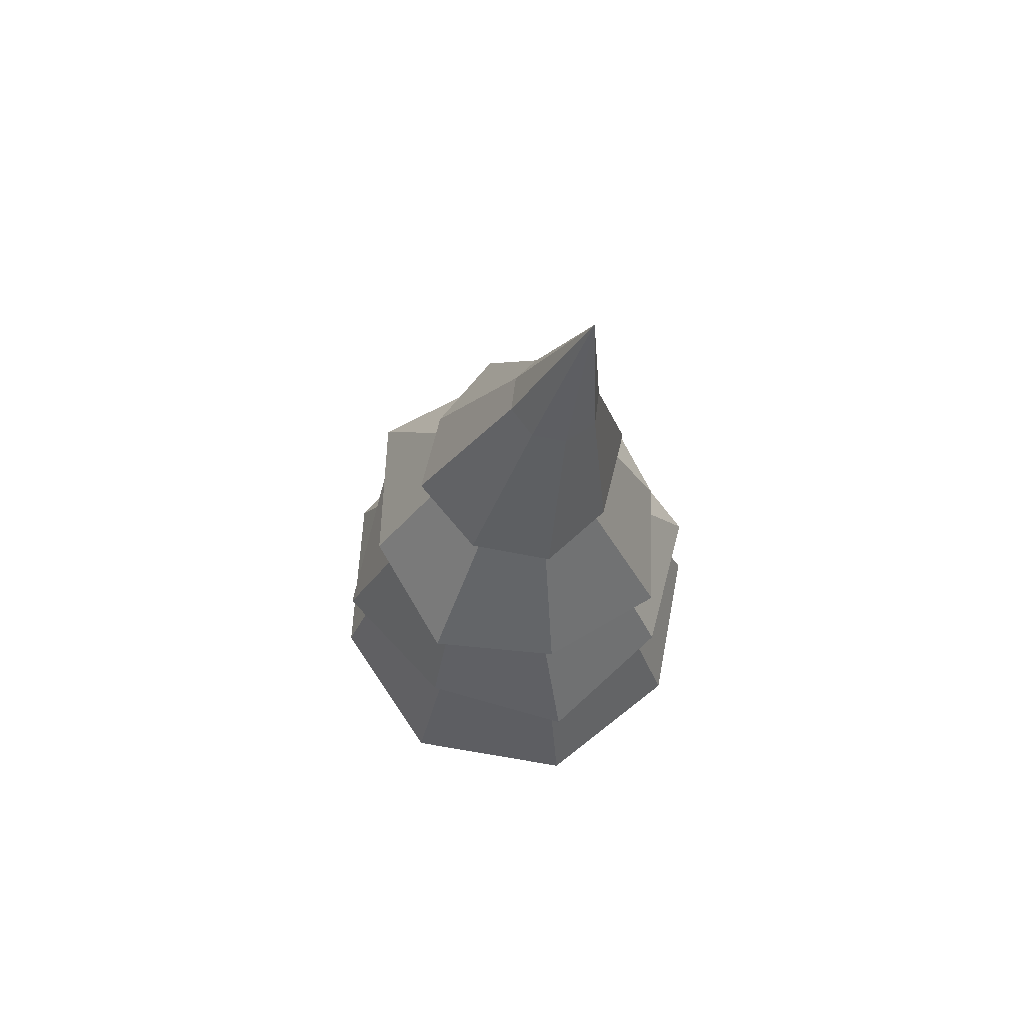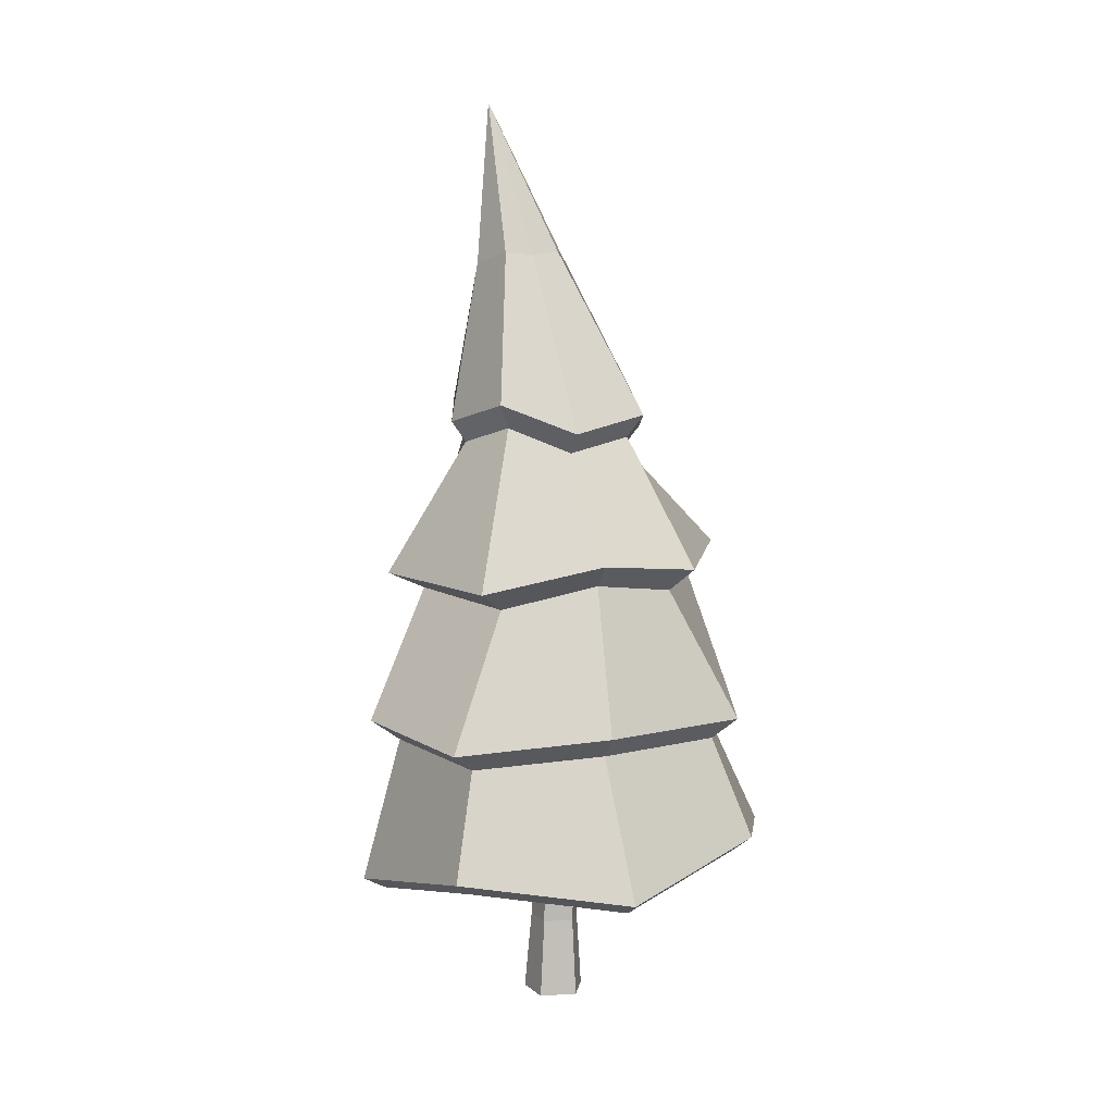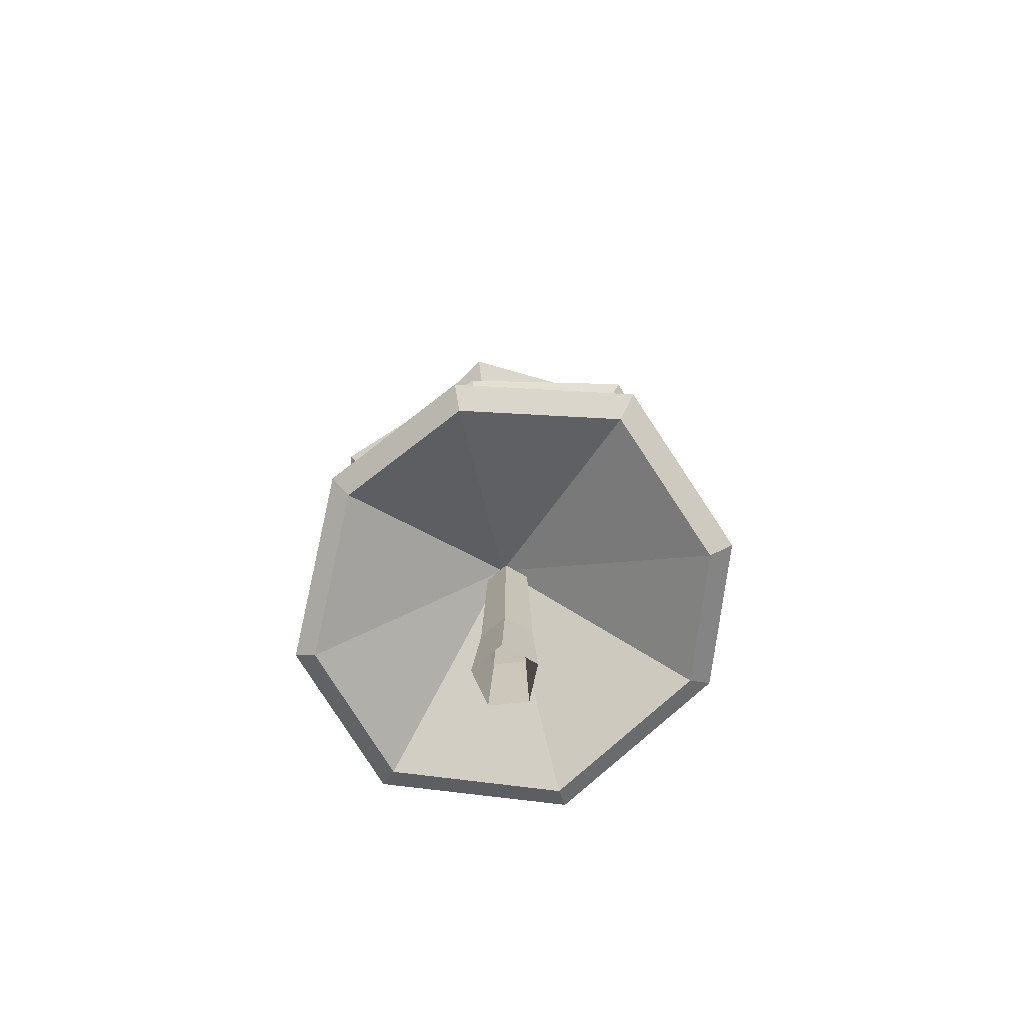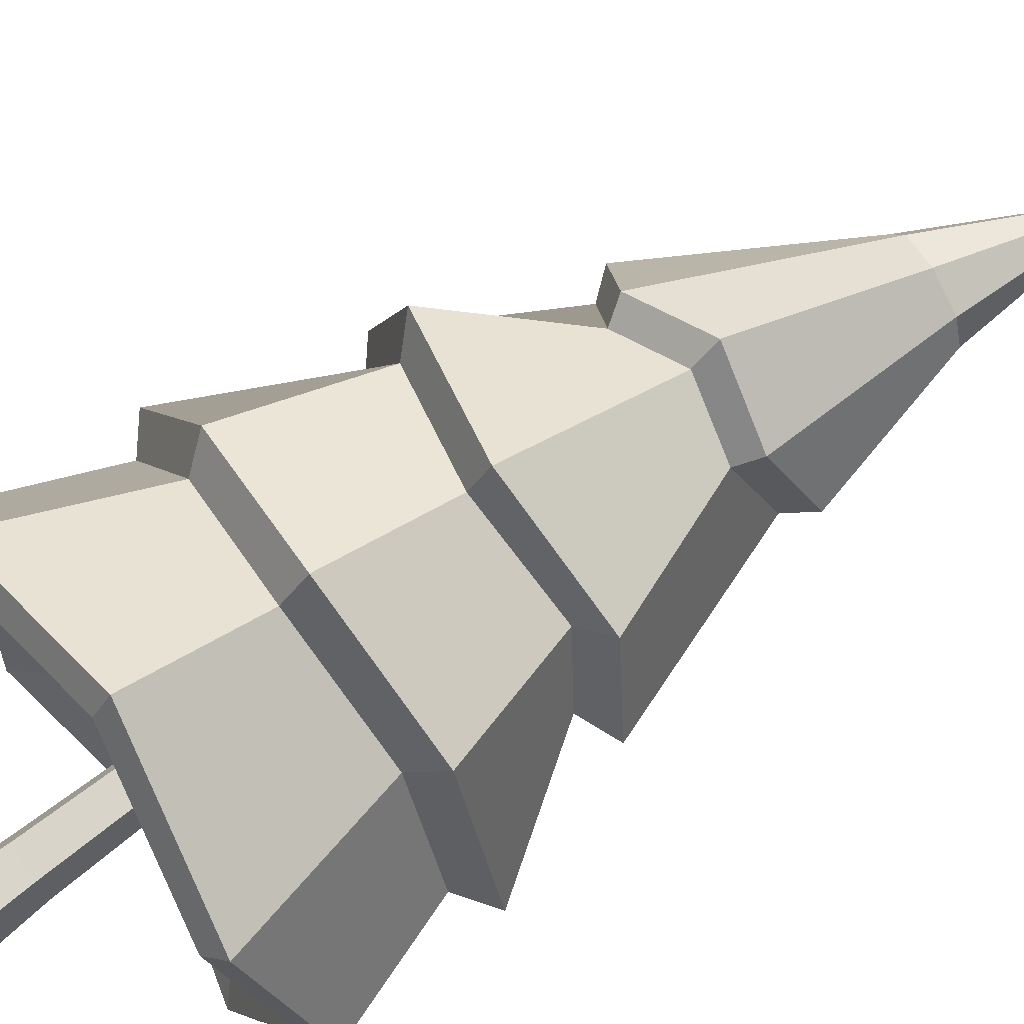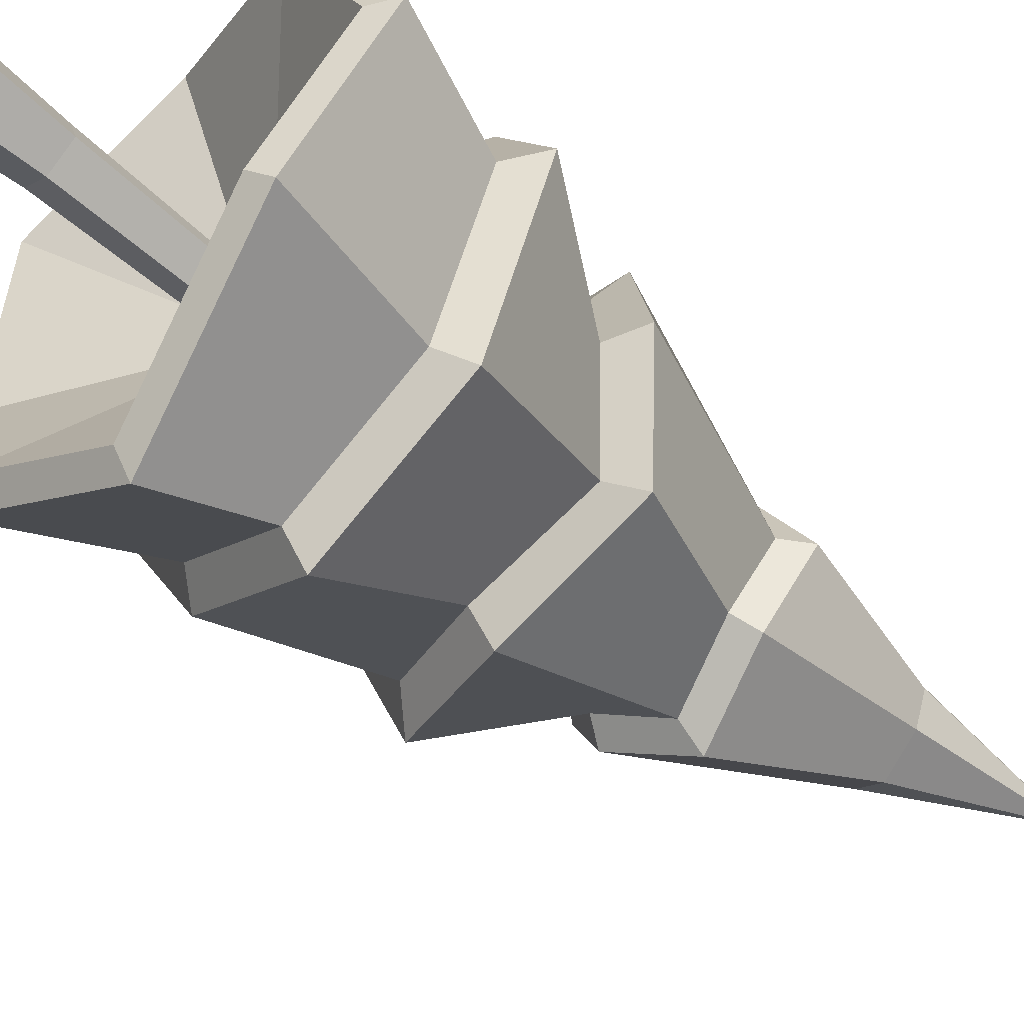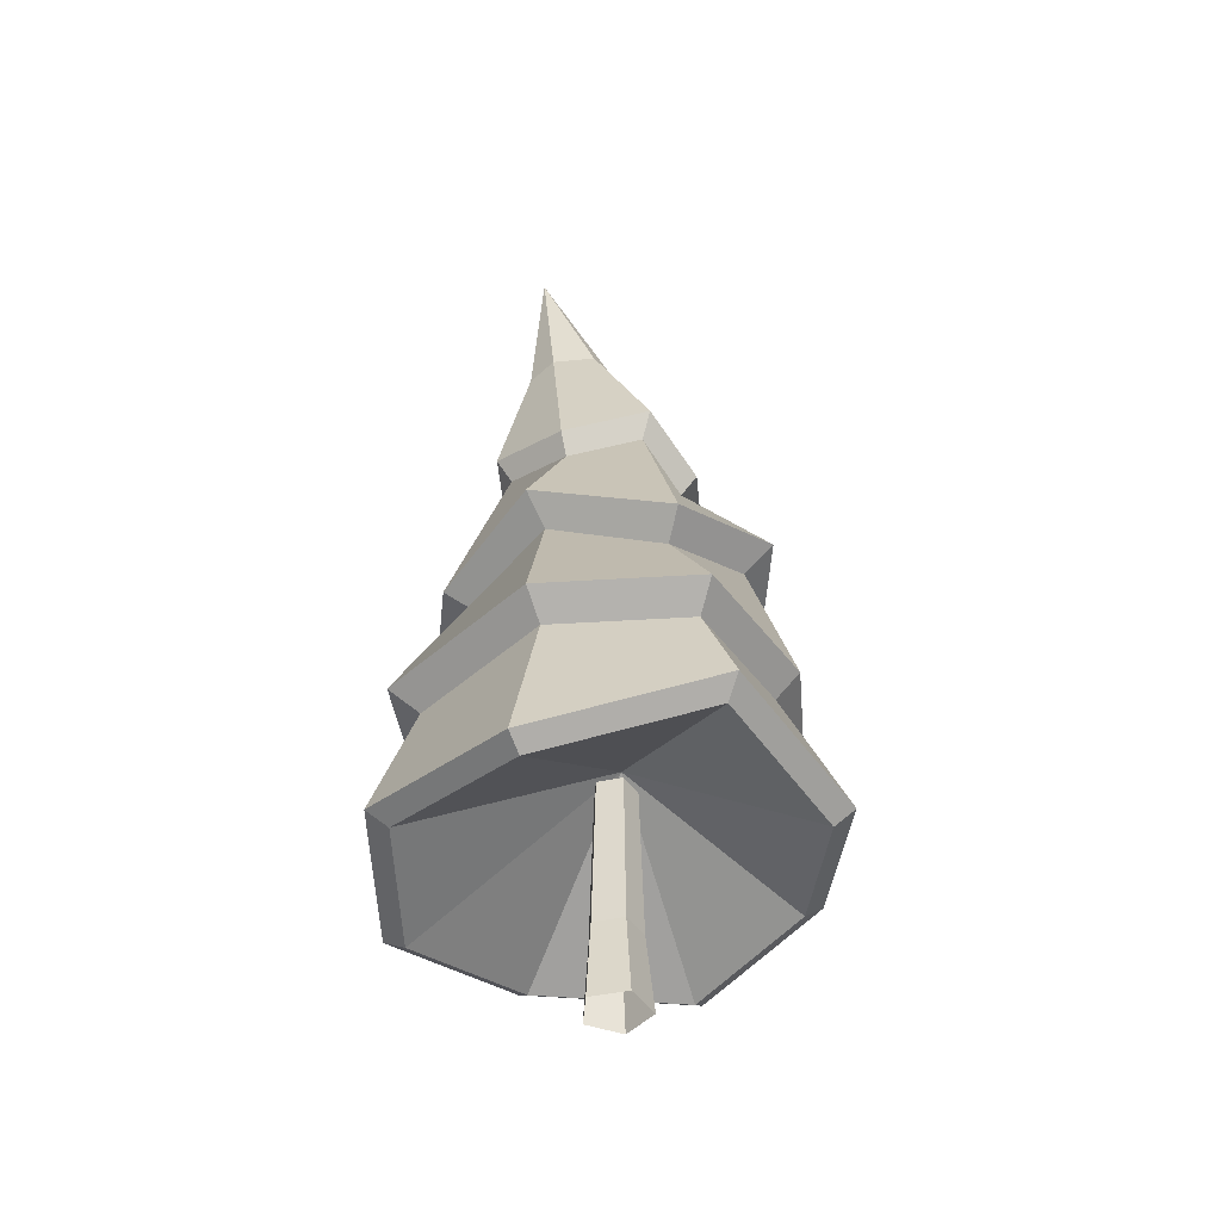
<metadata>
{"format":"obj","ext":"obj","renderer":"f3d","projection":"perspective","resolution":1024,"background":"white","views":[{"elev":71.1,"azim":-14.3,"up":"+Y"},{"elev":9.2,"azim":-153.2,"up":"+Y"},{"elev":-72.1,"azim":-30.1,"up":"+Y"},{"elev":76.1,"azim":53.0,"up":"+Z"},{"elev":-54.9,"azim":46.0,"up":"+Z"},{"elev":-45.0,"azim":157.9,"up":"+Y"}]}
</metadata>
<code>
g Fir_Tree_m_06
v -0.08995 1.384 -1.772
v -1.218 1.184 -1.075
v -1.626 1.429 0.2166
v -1.211 1.25 1.344
v -0.02453 1.395 1.904
v 1.154 1.132 1.338
v 1.647 1.309 0.261
v 1.146 1.064 -1.08
v -0.01972 2.159 -1.398
v -0.8339 2.226 -0.803
v -1.314 2.215 0.1342
v -0.8512 2.302 0.9945
v 0.005785 2.247 1.478
v 0.8801 2.27 1.012
v 1.351 2.165 0.1616
v 0.8989 2.188 -0.9142
v -0.000434 2.315 -1.641
v -0.9609 2.399 -0.9451
v -1.522 2.386 0.1501
v -0.9812 2.488 1.155
v 0.02032 2.423 1.721
v 1.04 2.451 1.176
v 1.591 2.328 0.1822
v 1.064 2.354 -1.075
v -0.01841 3.299 -0.9319
v -0.7134 3.5 -0.6881
v -0.9634 3.369 0.07928
v -0.7381 3.453 0.8774
v 0.0107 3.295 1.102
v 0.7819 3.33 0.8863
v 1.01 3.186 0.09097
v 0.8015 3.371 -0.679
v 0.01113 3.448 -1.178
v -0.8645 3.684 -0.8753
v -1.175 3.546 0.07787
v -0.8957 3.626 1.069
v 0.03335 3.429 1.348
v 0.9908 3.447 1.08
v 1.274 3.291 0.09239
v 1.015 3.498 -0.8639
v 0.05331 4.655 -0.6694
v -0.3583 4.459 -0.4258
v -0.6045 4.554 0.05539
v -0.358 4.427 0.5181
v 0.1047 4.568 0.7836
v 0.5622 4.475 0.5203
v 0.8149 4.619 0.05871
v 0.5623 4.505 -0.4236
v 0.04547 4.839 -0.8016
v -0.4524 4.615 -0.5136
v -0.7434 4.728 0.05508
v -0.452 4.578 0.602
v 0.09642 4.744 0.9157
v 0.6373 4.631 0.6046
v 0.9378 4.799 0.05901
v 0.6375 4.667 -0.5111
v 0.6068 7.122 0.05477
v 0.1001 5.953 -0.1679
v 0.2858 5.964 -0.2666
v 0.5891 5.889 -0.1669
v 0.6876 5.879 0.07276
v 0.5918 5.895 0.312
v 0.3384 5.931 0.4108
v 0.1029 5.96 0.3111
v 0.004189 5.969 0.0714
v 0 0 -0.2479
v -0.2329 0 -0.07863
v -0.144 0 0.1952
v 0.144 0 0.1952
v 0.2329 0 -0.07863
v -0.001687 1.801 -0.1368
v -0.1556 1.802 -0.02545
v -0.09667 1.803 0.1552
v 0.0936 1.802 0.1554
v 0.1523 1.801 -0.02506
v -0.184 0.6083 -0.04319
v -0.1129 0.6082 0.1758
v 0.1886 0.6083 -0.04319
v 0.002274 0.6083 -0.1786
v 0.1174 0.6082 0.1758
v -0.09386 1.267 -1.589
v -1.103 1.084 -0.9612
v -1.471 1.305 0.2015
v -1.097 1.144 1.217
v -0.02912 1.274 1.72
v 1.031 1.037 1.211
v 1.476 1.197 0.2415
v 1.025 0.9762 -0.9659
v -0.05905 2.011 0.04086
f 2 10 9 1
f 1 9 16 8
f 7 15 14 6
f 5 13 12 4
f 3 11 10 2
f 8 16 15 7
f 6 14 13 5
f 4 12 11 3
f 24 17 25 32
f 22 23 31 30
f 20 21 29 28
f 18 19 27 26
f 23 24 32 31
f 21 22 30 29
f 19 20 28 27
f 17 18 26 25
f 39 40 48 47
f 37 38 46 45
f 35 36 44 43
f 33 34 42 41
f 40 33 41 48
f 38 39 47 46
f 36 37 45 44
f 34 35 43 42
f 59 58 57
f 60 59 57
f 62 61 57
f 64 63 57
f 58 65 57
f 61 60 57
f 63 62 57
f 65 64 57
f 51 52 64 65
f 53 54 62 63
f 55 56 60 61
f 50 51 65 58
f 52 53 63 64
f 54 55 61 62
f 56 49 59 60
f 49 50 58 59
f 77 73 72 76
f 79 71 75 78
f 80 74 73 77
f 76 72 71 79
f 70 78 80 69
f 67 76 79 66
f 69 80 77 68
f 66 79 78 70
f 68 77 76 67
f 78 75 74 80
f 56 55 47 48
f 54 53 45 46
f 52 51 43 44
f 50 49 41 42
f 49 56 48 41
f 55 54 46 47
f 53 52 44 45
f 51 50 42 43
f 33 40 32 25
f 39 38 30 31
f 37 36 28 29
f 35 34 26 27
f 40 39 31 32
f 38 37 29 30
f 36 35 27 28
f 34 33 25 26
f 18 17 9 10
f 17 24 16 9
f 23 22 14 15
f 21 20 12 13
f 19 18 10 11
f 24 23 15 16
f 22 21 13 14
f 20 19 11 12
f 4 3 83 84
f 2 1 81 82
f 1 8 88 81
f 7 6 86 87
f 5 4 84 85
f 3 2 82 83
f 8 7 87 88
f 6 5 85 86
f 88 87 89
f 86 85 89
f 84 83 89
f 82 81 89
f 81 88 89
f 87 86 89
f 85 84 89
f 83 82 89

</code>
